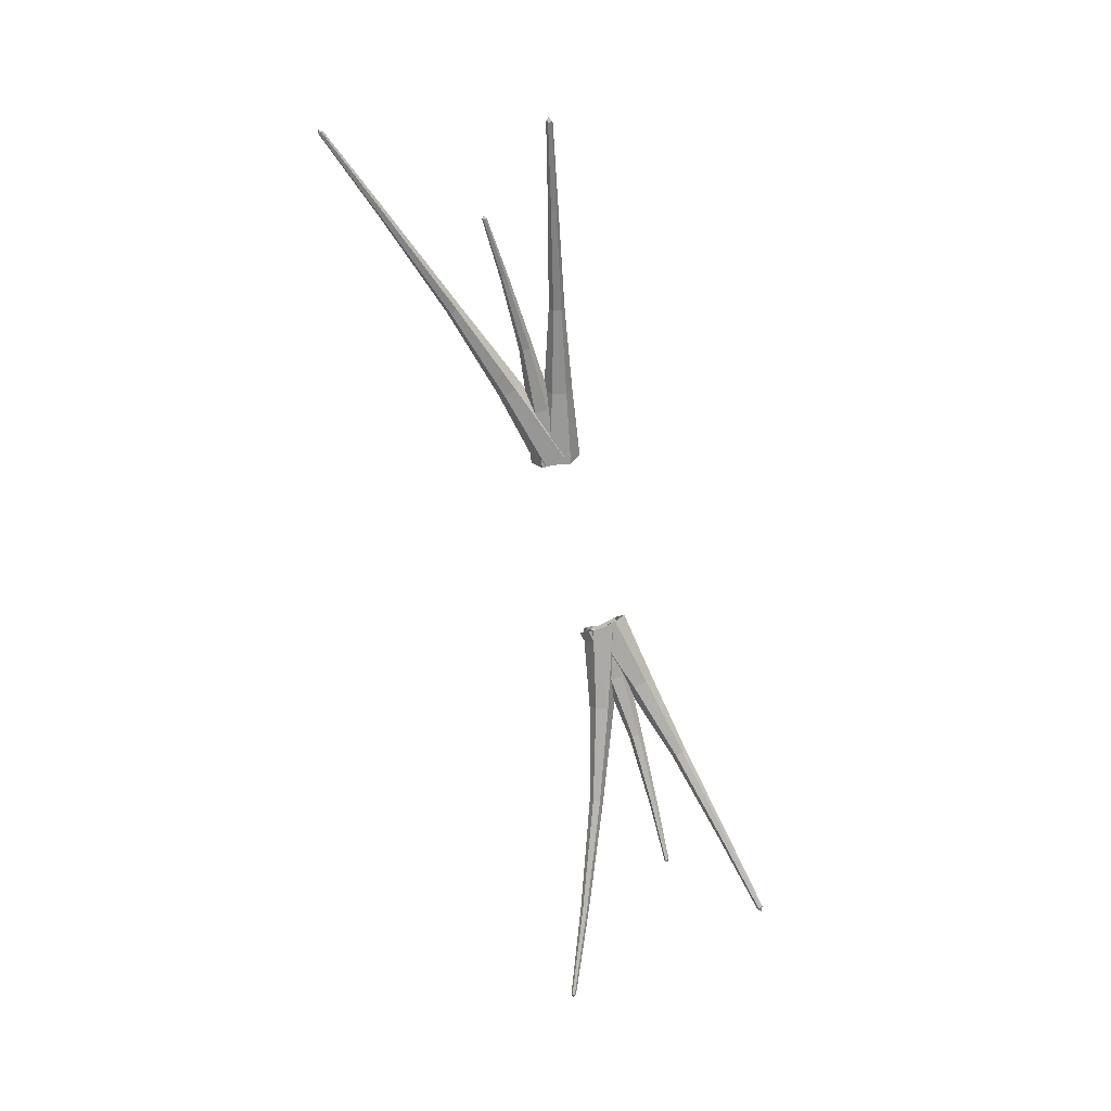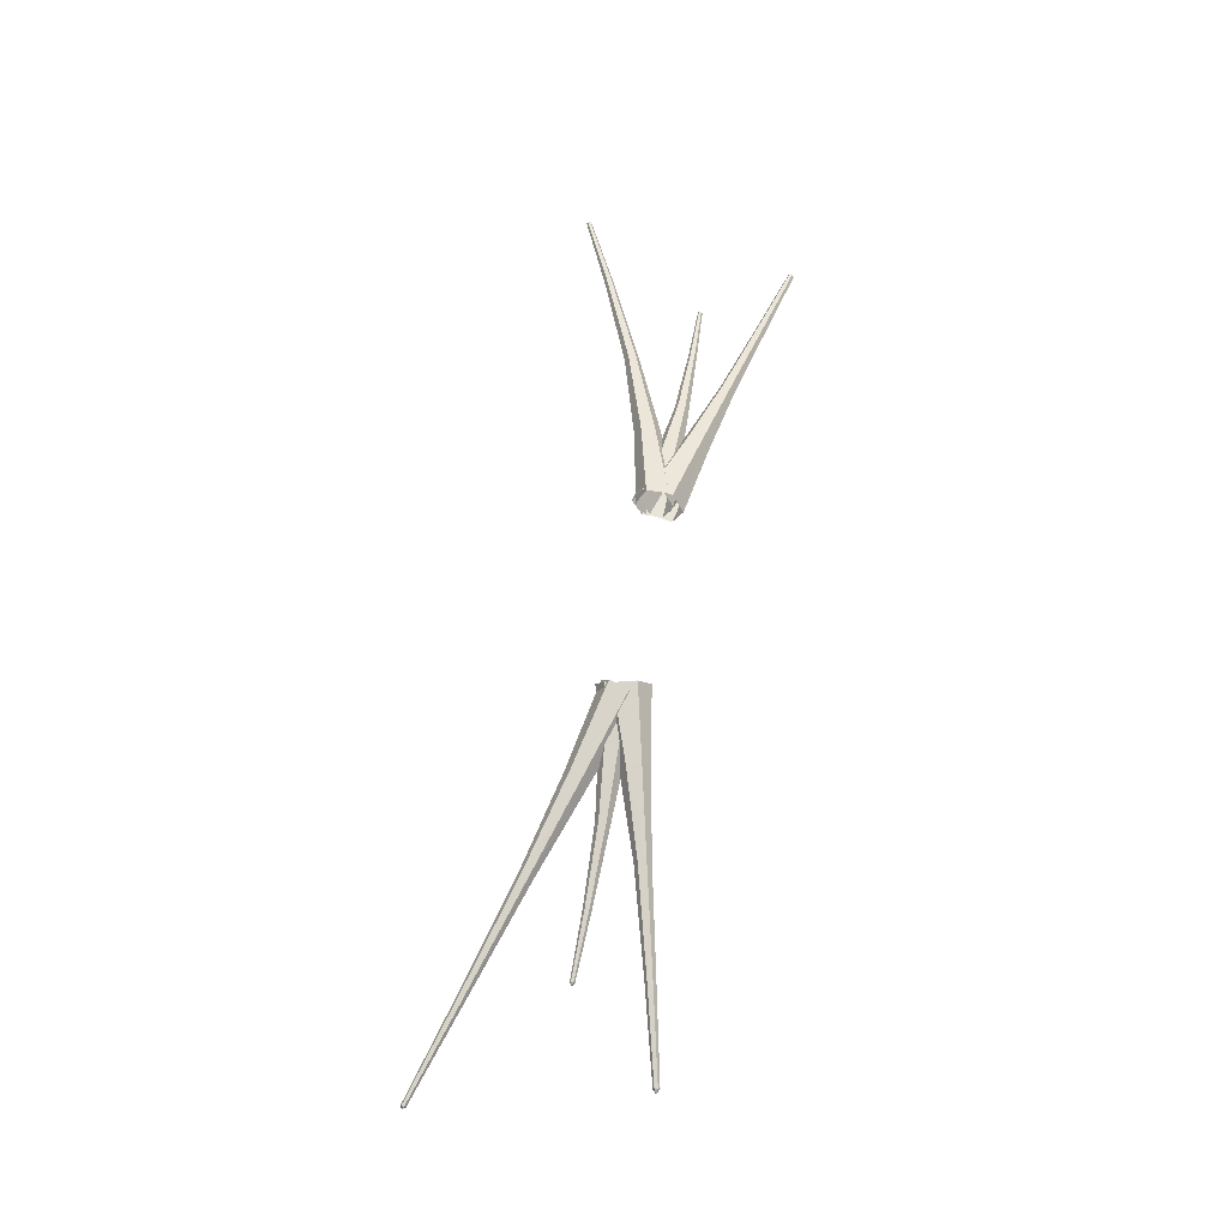
<metadata>
{"format":"obj","ext":"obj","renderer":"f3d","projection":"perspective","resolution":1024,"background":"white","views":[{"elev":-69.1,"azim":106.3,"up":"+Y"},{"elev":63.7,"azim":100.9,"up":"+Y"}]}
</metadata>
<code>
o ratta
v 1.047 3.154 -4.35
v 1.047 3.154 -4.35
v 1.072 3.148 -4.248
v 1.072 3.148 -4.248
v 1.107 3.31 -4.239
v 1.107 3.31 -4.239
v 1.082 3.317 -4.341
v 1.082 3.317 -4.341
v 1.102 3.225 -4.193
v 1.102 3.225 -4.193
v 1.052 3.239 -4.397
v 1.052 3.239 -4.397
v 1.674 3.101 -4.494
v 1.688 3.097 -4.437
v 1.705 3.14 -4.406
v 1.708 3.187 -4.432
v 1.694 3.191 -4.488
v 1.677 3.148 -4.52
v 0.9619 3.158 -4.179
v 0.9619 3.158 -4.179
v 0.9974 3.303 -4.172
v 0.9974 3.303 -4.172
v 0.5894 3.39 -4.15
v 0.5782 3.153 -4.194
v 0.622 3.283 -4.257
v 0.626 3.409 -4.175
v 0.5862 3.406 -4.03
v 0.5425 3.277 -3.966
v 0.5385 3.15 -4.048
v 0.5462 3.152 -4.069
v 0.5074 3.163 -4.229
v 0.5617 3.417 -4.215
v 0.6005 3.406 -4.055
v 0.5928 3.274 -3.982
v 0.5151 3.295 -4.302
v 0.5958 3.383 -4.003
v 0.5714 3.266 -3.935
v 0.5406 3.155 -4.013
v 1.92 3.099 -3.794
v 1.903 3.054 -3.771
v 1.188 3.128 -4
v 1.188 3.128 -4
v 1.216 3.21 -4.04
v 1.216 3.21 -4.04
v 1.923 3.144 -3.765
v 1.219 3.29 -3.989
v 1.219 3.29 -3.989
v 1.893 3.099 -3.69
v 1.909 3.144 -3.714
v 1.194 3.289 -3.897
v 1.194 3.289 -3.897
v 1.166 3.207 -3.856
v 1.166 3.207 -3.856
v 1.163 3.127 -3.908
v 1.163 3.127 -3.908
v 1.89 3.054 -3.719
v 3.057 2.866 -4.805
v 3.032 2.87 -4.778
v 3.025 2.854 -4.791
v 3.02 2.856 -4.813
v 3.028 2.891 -4.81
v 3.034 2.889 -4.788
v 3.021 2.874 -4.823
v 2.515 2.976 -4.164
v 2.495 2.98 -4.146
v 2.491 2.967 -4.154
v 2.49 2.967 -4.171
v 2.493 2.98 -4.18
v 2.497 2.993 -4.171
v 2.498 2.993 -4.154
v -1.346 3.07 -4.306
v -1.346 3.07 -4.306
v -0.8036 3.112 -4.205
v -0.8356 3.099 -4.044
v -1.366 3.062 -4.203
v -1.366 3.062 -4.203
v -1.411 3.221 -4.193
v -1.411 3.221 -4.193
v -0.9053 3.35 -4.028
v -0.8732 3.362 -4.189
v -1.391 3.23 -4.296
v -1.391 3.23 -4.296
v -0.8865 3.218 -3.955
v -1.399 3.137 -4.147
v -1.399 3.137 -4.147
v -0.8223 3.244 -4.278
v -1.358 3.154 -4.353
v -1.358 3.154 -4.353
v -1.973 2.977 -4.426
v -1.984 2.972 -4.369
v -2.003 3.014 -4.338
v -2.01 3.061 -4.363
v -1.999 3.066 -4.42
v -1.98 3.024 -4.452
v -1.254 3.076 -4.139
v -1.254 3.076 -4.139
v -1.299 3.219 -4.132
v -1.299 3.219 -4.132
v -0.8617 3.225 -4.202
v -0.8973 3.333 -4.123
v -3.35 2.655 -4.686
v -3.324 2.661 -4.66
v -3.327 2.68 -4.67
v -3.322 2.682 -4.692
v -2.79 2.791 -4.072
v -2.765 2.783 -4.063
v -2.769 2.796 -4.055
v -2.769 2.797 -4.089
v -2.765 2.784 -4.08
v -2.774 2.809 -4.063
v -2.773 2.809 -4.08
v -0.8984 3.327 -3.976
v -0.8282 3.103 -3.988
v -0.9258 3.224 -4.228
v -0.8682 3.099 -4.167
v -1.467 3.026 -3.96
v -1.467 3.026 -3.96
v -1.503 3.105 -3.999
v -1.503 3.105 -3.999
v -0.9377 3.349 -4.145
v -1.511 3.184 -3.948
v -1.511 3.184 -3.948
v -0.8343 3.224 -3.942
v -0.8919 3.349 -4.002
v -1.482 3.185 -3.857
v -1.482 3.185 -3.857
v -1.446 3.106 -3.818
v -1.446 3.106 -3.818
v -2.192 2.988 -3.688
v -2.188 2.942 -3.716
v -2.168 2.898 -3.693
v -2.156 2.945 -3.614
v -2.176 2.989 -3.637
v -0.8224 3.099 -4.024
v -1.438 3.026 -3.87
v -1.438 3.026 -3.87
v -2.153 2.899 -3.642
v -3.626 2.538 -3.05
v -3.614 2.542 -3.075
v -3.607 2.527 -3.066
v -3.602 2.544 -3.039
v -3.609 2.56 -3.047
v -3.616 2.559 -3.065
v -3.601 2.528 -3.048
v 3.43 2.787 -3.268
v 3.412 2.807 -3.263
v 3.407 2.791 -3.255
v 3.411 2.774 -3.281
v 3.416 2.789 -3.291
v 3.417 2.806 -3.282
v 3.406 2.775 -3.263
v 2.424 3.032 -4.666
v 2.424 3.032 -4.666
v 2.433 3.03 -4.631
v 2.433 3.03 -4.631
v 2.42 2.972 -4.634
v 2.42 2.972 -4.634
v 2.411 2.975 -4.67
v 2.411 2.975 -4.67
v 2.431 3 -4.614
v 2.431 3 -4.614
v 2.414 3.005 -4.686
v 2.414 3.005 -4.686
v 1.468 3.165 -4.214
v 1.459 3.123 -4.189
v 0.9775 3.232 -4.222
v 0.9775 3.232 -4.222
v 1.482 3.202 -4.134
v 1.48 3.204 -4.186
v 1.002 3.299 -4.079
v 1.002 3.299 -4.079
v 1.462 3.121 -4.137
v 1.473 3.161 -4.109
v 0.986 3.224 -4.035
v 0.986 3.224 -4.035
v 0.9661 3.154 -4.085
v 0.9661 3.154 -4.085
v 2.039 3.091 -4.183
v 2.039 3.091 -4.183
v 2.04 3.09 -4.153
v 2.04 3.09 -4.153
v 2.027 3.043 -4.184
v 2.027 3.043 -4.184
v 2.032 3.067 -4.199
v 2.032 3.067 -4.199
v 2.035 3.066 -4.138
v 2.035 3.066 -4.138
v 2.028 3.043 -4.154
v 2.028 3.043 -4.154
v 0.5341 3.161 -4.16
v 0.5585 3.279 -4.228
v -3.316 2.645 -4.673
v -3.312 2.647 -4.696
v -2.731 2.858 -4.535
v -2.731 2.858 -4.535
v -2.724 2.861 -4.571
v -2.724 2.861 -4.571
v -2.707 2.805 -4.575
v -2.707 2.805 -4.575
v -2.714 2.802 -4.539
v -2.714 2.802 -4.539
v -2.726 2.828 -4.519
v -2.726 2.828 -4.519
v -3.315 2.666 -4.705
v -2.712 2.835 -4.591
v -2.712 2.835 -4.591
v -1.761 3.05 -4.157
v -1.276 3.15 -4.182
v -1.276 3.15 -4.182
v -1.748 3.009 -4.133
v -1.774 3.086 -4.077
v -1.3 3.215 -4.038
v -1.3 3.215 -4.038
v -1.774 3.088 -4.129
v -1.749 3.007 -4.081
v -1.762 3.046 -4.053
v -1.255 3.072 -4.046
v -1.255 3.072 -4.046
v -1.278 3.142 -3.995
v -1.278 3.142 -3.995
v -0.8638 3.212 -3.909
v -2.324 2.936 -4.077
v -2.324 2.936 -4.077
v -2.323 2.937 -4.107
v -2.323 2.937 -4.107
v -2.316 2.915 -4.123
v -2.316 2.915 -4.123
v -2.308 2.891 -4.109
v -2.308 2.891 -4.109
v -2.309 2.89 -4.079
v -2.309 2.89 -4.079
v -2.317 2.913 -4.063
v -2.317 2.913 -4.063
v -0.8271 3.109 -4.135
v -2.974 2.757 -3.355
v -2.974 2.757 -3.355
v -2.972 2.728 -3.372
v -2.972 2.728 -3.372
v -2.96 2.701 -3.358
v -2.96 2.701 -3.358
v -2.952 2.731 -3.309
v -2.952 2.731 -3.309
v -2.964 2.758 -3.324
v -2.964 2.758 -3.324
v -2.95 2.702 -3.326
v -2.95 2.702 -3.326
v 2.739 2.936 -3.52
v 2.739 2.936 -3.52
v 2.741 2.964 -3.503
v 2.741 2.964 -3.503
v 2.73 2.909 -3.505
v 2.73 2.909 -3.505
v 2.733 2.964 -3.472
v 2.733 2.964 -3.472
v 2.723 2.937 -3.457
v 2.723 2.937 -3.457
v 2.721 2.909 -3.474
v 2.721 2.909 -3.474
f 31 3 30
f 31 1 3
f 35 1 31
f 11 1 35
f 32 11 35
f 32 7 11
f 33 7 32
f 33 5 7
f 34 5 33
f 34 9 5
f 30 9 34
f 30 3 9
f 61 154 62
f 61 152 154
f 63 152 61
f 63 162 152
f 60 162 63
f 60 158 162
f 59 158 60
f 59 156 158
f 58 156 59
f 58 160 156
f 62 160 58
f 62 154 160
f 14 2 13
f 14 4 2
f 15 4 14
f 15 10 4
f 16 10 15
f 16 6 10
f 17 6 16
f 17 8 6
f 18 8 17
f 18 12 8
f 13 12 18
f 13 2 12
f 16 153 17
f 16 155 153
f 15 155 16
f 15 161 155
f 14 161 15
f 14 157 161
f 13 157 14
f 13 159 157
f 18 159 13
f 18 163 159
f 17 163 18
f 17 153 163
f 164 19 166
f 164 165 19
f 185 165 164
f 185 183 165
f 168 21 170
f 168 169 21
f 181 169 168
f 181 179 169
f 176 173 174
f 176 172 173
f 19 172 176
f 19 165 172
f 69 180 70
f 69 178 180
f 68 178 69
f 68 184 178
f 67 184 68
f 67 182 184
f 66 182 67
f 66 188 182
f 65 188 66
f 65 186 188
f 70 186 65
f 70 180 186
f 169 166 21
f 169 164 166
f 179 164 169
f 179 185 164
f 173 170 174
f 173 168 170
f 187 168 173
f 187 181 168
f 172 187 173
f 172 189 187
f 165 189 172
f 165 183 189
f 191 20 190
f 191 167 20
f 23 167 191
f 23 22 167
f 36 22 23
f 36 171 22
f 37 171 36
f 37 175 171
f 38 175 37
f 38 177 175
f 190 177 38
f 190 20 177
f 71 74 75
f 71 73 74
f 87 73 71
f 87 86 73
f 81 86 87
f 81 80 86
f 77 80 81
f 77 79 80
f 84 79 77
f 84 83 79
f 75 83 84
f 75 74 83
f 196 103 194
f 196 104 103
f 205 104 196
f 205 204 104
f 198 204 205
f 198 193 204
f 200 193 198
f 200 192 193
f 202 192 200
f 202 102 192
f 194 102 202
f 194 103 102
f 76 89 72
f 76 90 89
f 85 90 76
f 85 91 90
f 78 91 85
f 78 92 91
f 82 92 78
f 82 93 92
f 88 93 82
f 88 94 93
f 72 94 88
f 72 89 94
f 195 93 197
f 195 92 93
f 203 92 195
f 203 91 92
f 201 91 203
f 201 90 91
f 199 90 201
f 199 89 90
f 206 89 199
f 206 94 89
f 197 94 206
f 197 93 94
f 210 208 95
f 210 207 208
f 229 207 210
f 229 227 207
f 214 212 97
f 214 211 212
f 225 211 214
f 225 223 211
f 215 219 216
f 215 217 219
f 210 217 215
f 210 95 217
f 224 110 222
f 224 111 110
f 226 111 224
f 226 108 111
f 228 108 226
f 228 109 108
f 230 109 228
f 230 106 109
f 232 106 230
f 232 107 106
f 222 107 232
f 222 110 107
f 207 97 208
f 207 214 97
f 227 214 207
f 227 225 214
f 211 219 212
f 211 216 219
f 223 216 211
f 223 233 216
f 231 216 233
f 231 215 216
f 229 215 231
f 229 210 215
f 209 234 96
f 209 99 234
f 98 99 209
f 98 100 99
f 213 100 98
f 213 112 100
f 220 112 213
f 220 221 112
f 218 221 220
f 218 113 221
f 96 113 218
f 96 234 113
f 115 118 114
f 115 116 118
f 134 116 115
f 134 135 116
f 123 135 134
f 123 127 135
f 124 127 123
f 124 125 127
f 120 125 124
f 120 121 125
f 114 121 120
f 114 118 121
f 129 237 235
f 129 130 237
f 122 130 129
f 122 119 130
f 130 239 237
f 130 131 239
f 119 131 130
f 119 117 131
f 132 243 241
f 132 133 243
f 128 133 132
f 128 126 133
f 39 41 43
f 39 40 41
f 248 40 39
f 248 252 40
f 45 43 46
f 45 39 43
f 250 39 45
f 250 248 39
f 48 50 52
f 48 49 50
f 256 49 48
f 256 254 49
f 149 249 150
f 149 247 249
f 148 247 149
f 148 251 247
f 151 251 148
f 151 257 251
f 147 257 151
f 147 255 257
f 146 255 147
f 146 253 255
f 150 253 146
f 150 249 253
f 49 46 50
f 49 45 46
f 254 45 49
f 254 250 45
f 56 41 40
f 56 54 41
f 48 54 56
f 48 52 54
f 131 245 239
f 131 137 245
f 117 137 131
f 117 136 137
f 133 235 243
f 133 129 235
f 126 129 133
f 126 122 129
f 137 241 245
f 137 132 241
f 136 132 137
f 136 128 132
f 246 140 240
f 246 144 140
f 242 144 246
f 242 141 144
f 244 141 242
f 244 142 141
f 236 142 244
f 236 143 142
f 238 143 236
f 238 139 143
f 240 139 238
f 240 140 139
f 25 42 24
f 25 44 42
f 26 44 25
f 26 47 44
f 27 47 26
f 27 51 47
f 28 51 27
f 28 53 51
f 29 53 28
f 29 55 53
f 24 55 29
f 24 42 55
f 56 256 48
f 56 258 256
f 40 258 56
f 40 252 258
f 59 57 58
f 59 60 57
f 63 57 60
f 63 61 57
f 62 57 61
f 62 58 57
f 66 64 65
f 66 67 64
f 68 64 67
f 68 69 64
f 70 64 69
f 70 65 64
f 101 192 102
f 101 193 192
f 204 193 101
f 101 104 204
f 103 104 101
f 101 102 103
f 105 106 107
f 105 109 106
f 108 109 105
f 105 111 108
f 110 111 105
f 105 107 110
f 138 139 140
f 138 143 139
f 142 143 138
f 138 141 142
f 144 141 138
f 138 140 144
f 145 146 147
f 145 150 146
f 149 150 145
f 145 148 149
f 151 148 145
f 145 147 151

</code>
